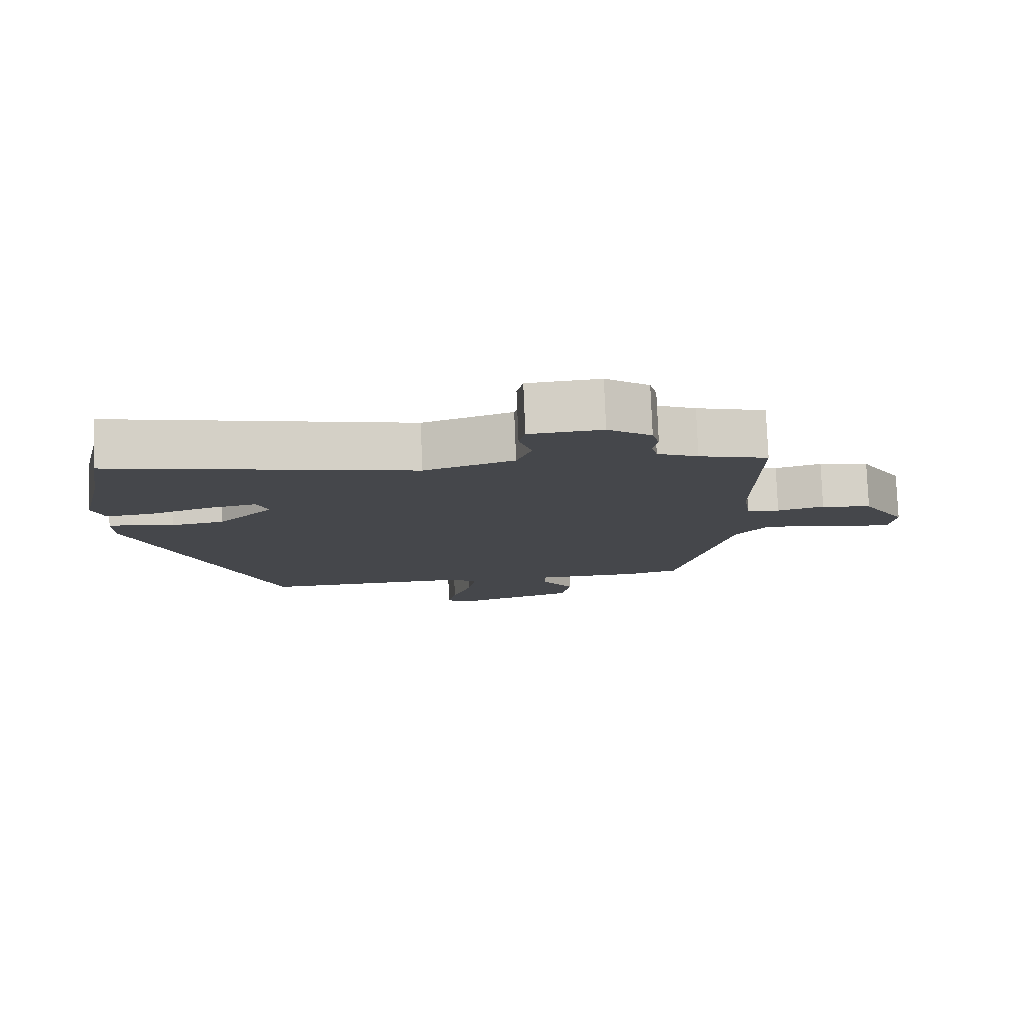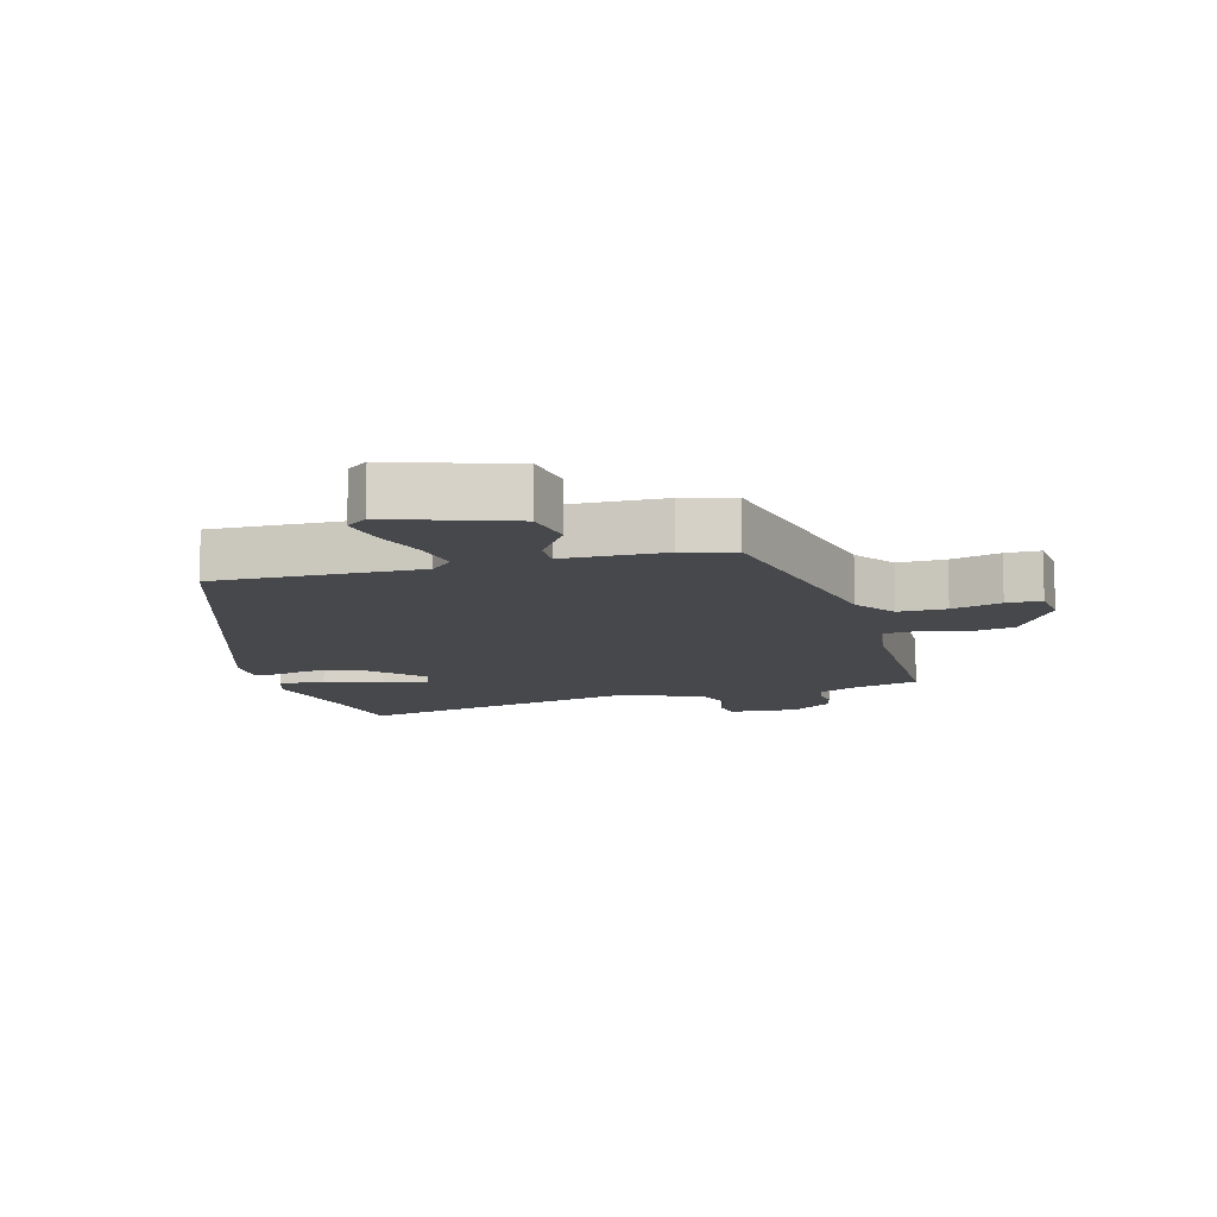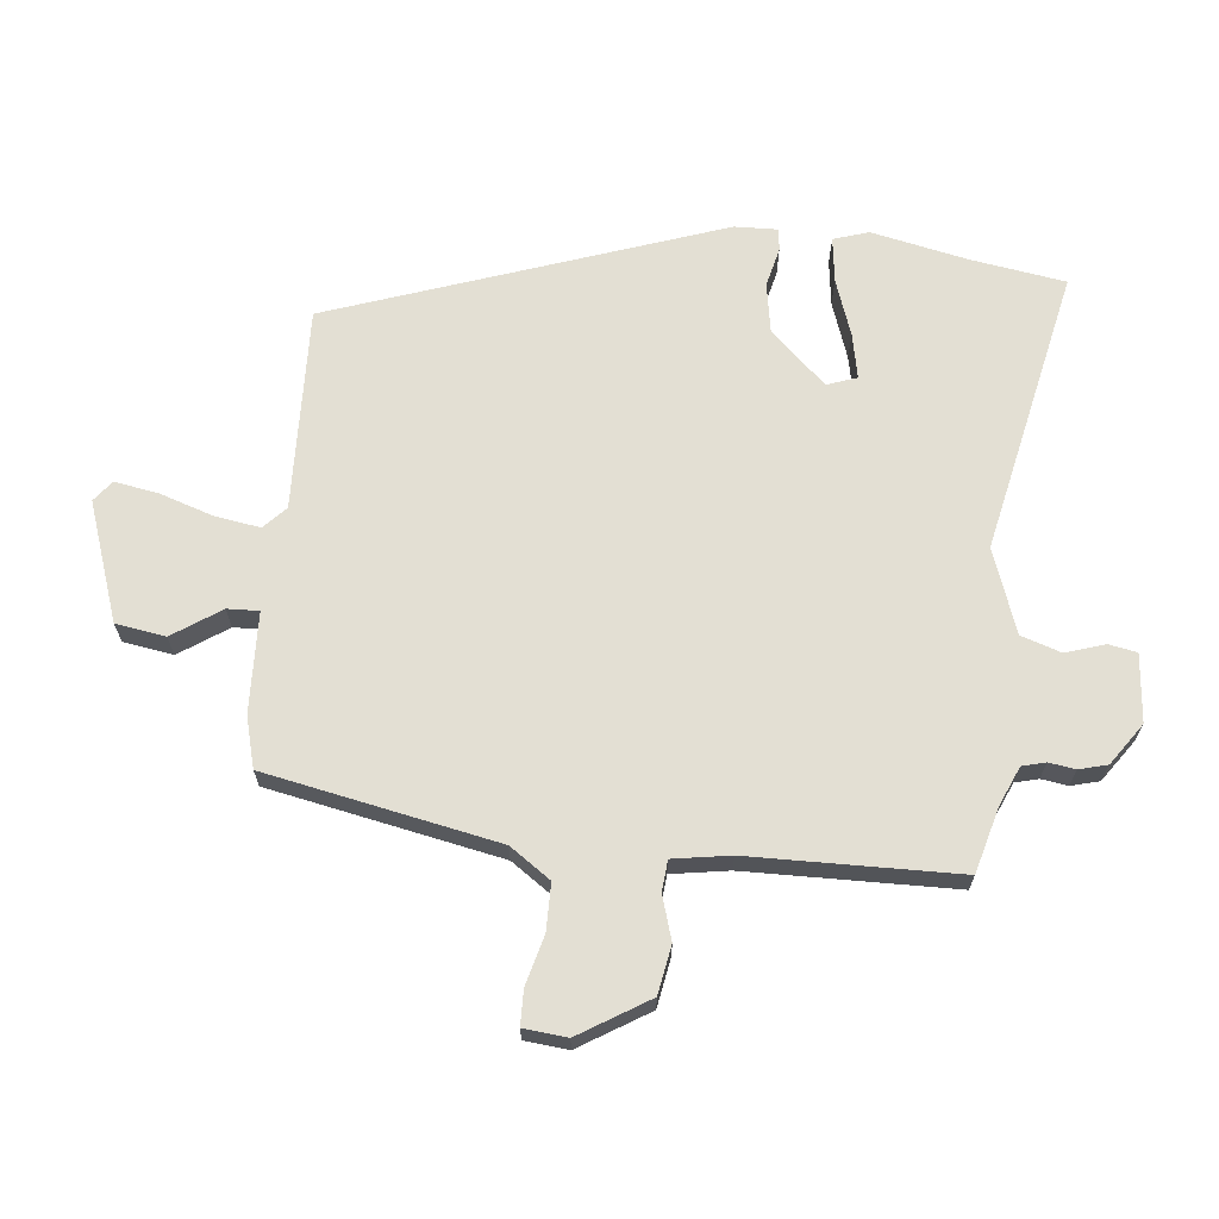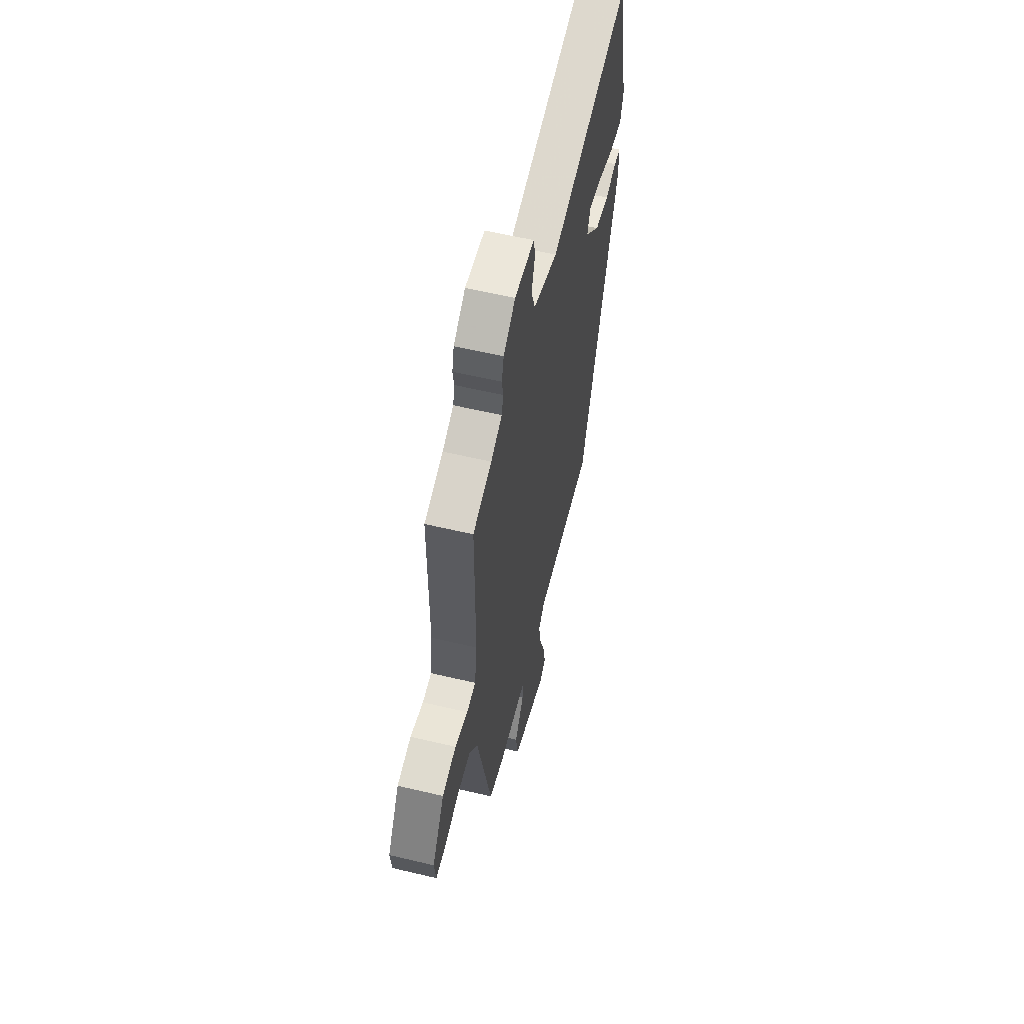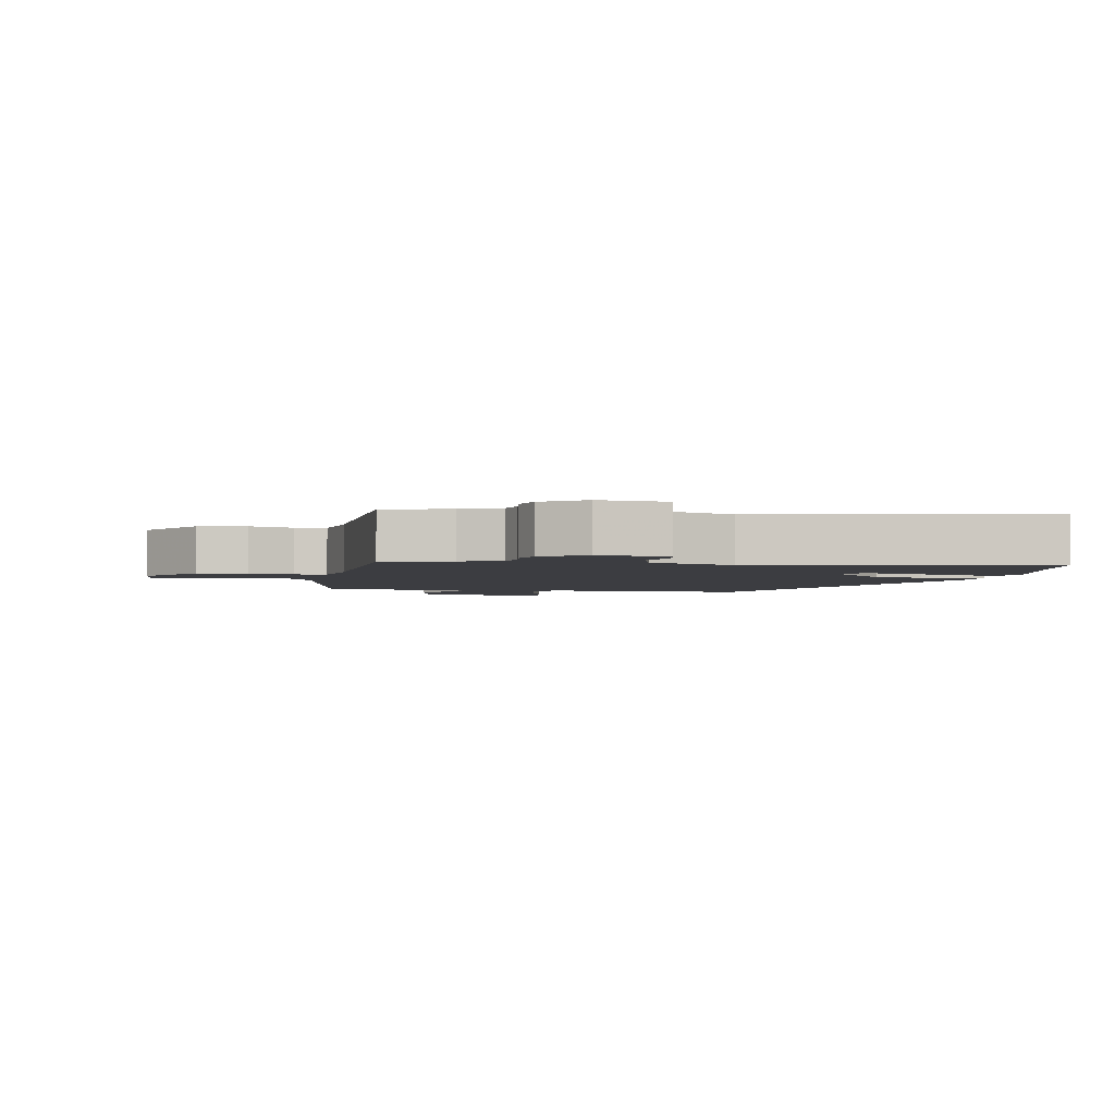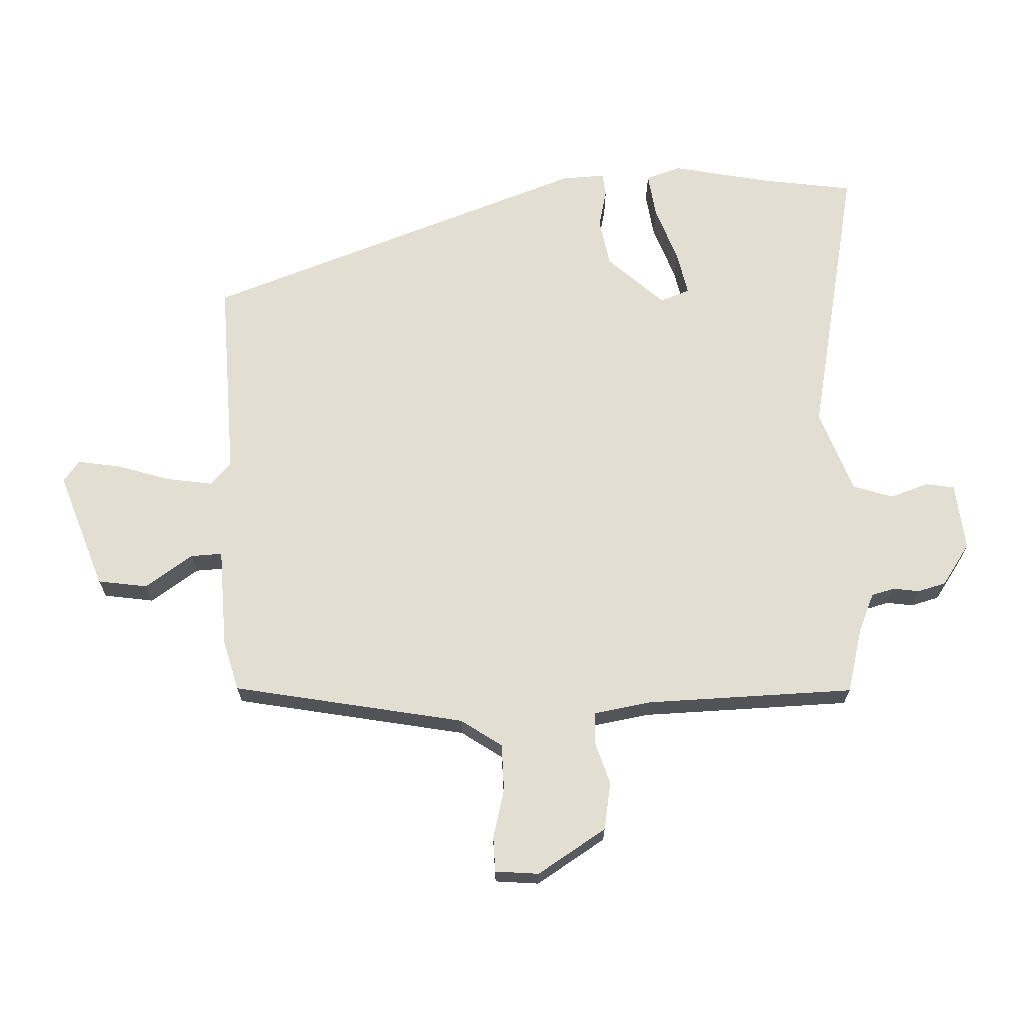
<metadata>
{"format":"obj","ext":"obj","renderer":"f3d","projection":"perspective","resolution":1024,"background":"white","views":[{"elev":79.5,"azim":177.7,"up":"+Z"},{"elev":-11.3,"azim":-165.0,"up":"+Y"},{"elev":67.1,"azim":-85.1,"up":"+Y"},{"elev":58.5,"azim":-76.2,"up":"+Z"},{"elev":-2.8,"azim":-12.5,"up":"+Y"},{"elev":67.8,"azim":-93.6,"up":"+Y"}]}
</metadata>
<code>
v -0.398 0.07 -0.507
v -0.477 0.07 -0.141
v -0.523 0.07 -0.077
v -0.598 0.07 -0.078
v -0.676 0.07 -0.1
v -0.731 0.07 -0.1
v -0.739 0.07 -0.031
v -0.673 0.07 0.08
v -0.597 0.07 0.095
v -0.527 0.07 0.075
v -0.478 0.07 0.08
v -0.465 0.07 0.171
v -0.465 0.07 0.502
v -0.362 0.07 0.532
v -0.301 0.07 0.56
v -0.292 0.07 0.597
v -0.299 0.07 0.639
v -0.288 0.07 0.684
v -0.223 0.07 0.731
v -0.115 0.07 0.723
v -0.106 0.07 0.678
v -0.125 0.07 0.616
v -0.103 0.07 0.553
v 0.031 0.07 0.508
v 0.481 0.07 0.611
v 0.507 0.07 0.462
v 0.542 0.07 0.309
v 0.525 0.07 0.253
v 0.453 0.07 0.261
v 0.362 0.07 0.291
v 0.291 0.07 0.304
v 0.275 0.07 0.256
v 0.359 0.07 0.17
v 0.437 0.07 0.158
v 0.499 0.07 0.174
v 0.535 0.07 0.171
v 0.534 0.07 0.102
v 0.329 0.07 -0.517
v 0.007 0.07 -0.512
v -0.028 0.07 -0.546
v -0.015 0.07 -0.619
v 0.014 0.07 -0.703
v 0.027 0.07 -0.772
v -0.006 0.07 -0.798
v -0.195 0.07 -0.736
v -0.209 0.07 -0.657
v -0.159 0.07 -0.58
v -0.158 0.07 -0.53
v -0.317 0.07 -0.527
v -0.398 0 -0.507
v -0.477 0 -0.141
v -0.523 0 -0.077
v -0.598 0 -0.078
v -0.676 0 -0.1
v -0.731 0 -0.1
v -0.739 0 -0.031
v -0.673 0 0.08
v -0.597 0 0.095
v -0.527 0 0.075
v -0.478 0 0.08
v -0.465 0 0.171
v -0.465 0 0.502
v -0.362 0 0.532
v -0.301 0 0.56
v -0.292 0 0.597
v -0.299 0 0.639
v -0.288 0 0.684
v -0.223 0 0.731
v -0.115 0 0.723
v -0.106 0 0.678
v -0.125 0 0.616
v -0.103 0 0.553
v 0.031 0 0.508
v 0.481 0 0.611
v 0.507 0 0.462
v 0.542 0 0.309
v 0.525 0 0.253
v 0.453 0 0.261
v 0.362 0 0.291
v 0.291 0 0.304
v 0.275 0 0.256
v 0.359 0 0.17
v 0.437 0 0.158
v 0.499 0 0.174
v 0.535 0 0.171
v 0.534 0 0.102
v 0.329 0 -0.517
v 0.007 0 -0.512
v -0.028 0 -0.546
v -0.015 0 -0.619
v 0.014 0 -0.703
v 0.027 0 -0.772
v -0.006 0 -0.798
v -0.195 0 -0.736
v -0.209 0 -0.657
v -0.159 0 -0.58
v -0.158 0 -0.53
v -0.317 0 -0.527
f 48 49 1 2
f 44 45 46 47
f 44 47 48
f 41 42 43 44
f 40 41 44 48
f 39 40 48 2
f 34 35 36 37
f 33 34 37 38
f 32 33 38 39
f 27 28 29 30
f 26 27 30 31
f 24 25 26 31
f 23 24 31 32
f 19 20 21 22
f 19 22 23
f 16 17 18 19
f 15 16 19 23
f 14 15 23 32
f 12 13 14 32
f 7 8 9 10
f 7 10 11
f 4 5 6 7
f 3 4 7 11
f 2 3 11
f 12 32 39
f 2 11 12 39
f 51 50 98 97
f 96 95 94 93
f 97 96 93
f 93 92 91 90
f 97 93 90 89
f 51 97 89 88
f 86 85 84 83
f 87 86 83 82
f 88 87 82 81
f 79 78 77 76
f 80 79 76 75
f 80 75 74 73
f 81 80 73 72
f 71 70 69 68
f 72 71 68
f 68 67 66 65
f 72 68 65 64
f 81 72 64 63
f 81 63 62 61
f 59 58 57 56
f 60 59 56
f 56 55 54 53
f 60 56 53 52
f 60 52 51
f 88 81 61
f 88 61 60 51
f 1 50 51 2
f 2 51 52 3
f 3 52 53 4
f 4 53 54 5
f 5 54 55 6
f 6 55 56 7
f 7 56 57 8
f 8 57 58 9
f 9 58 59 10
f 10 59 60 11
f 11 60 61 12
f 12 61 62 13
f 13 62 63 14
f 14 63 64 15
f 15 64 65 16
f 16 65 66 17
f 17 66 67 18
f 18 67 68 19
f 19 68 69 20
f 20 69 70 21
f 21 70 71 22
f 22 71 72 23
f 23 72 73 24
f 24 73 74 25
f 25 74 75 26
f 26 75 76 27
f 27 76 77 28
f 28 77 78 29
f 29 78 79 30
f 30 79 80 31
f 31 80 81 32
f 32 81 82 33
f 33 82 83 34
f 34 83 84 35
f 35 84 85 36
f 36 85 86 37
f 37 86 87 38
f 38 87 88 39
f 39 88 89 40
f 40 89 90 41
f 41 90 91 42
f 42 91 92 43
f 43 92 93 44
f 44 93 94 45
f 45 94 95 46
f 46 95 96 47
f 47 96 97 48
f 48 97 98 49
f 49 98 50 1

</code>
